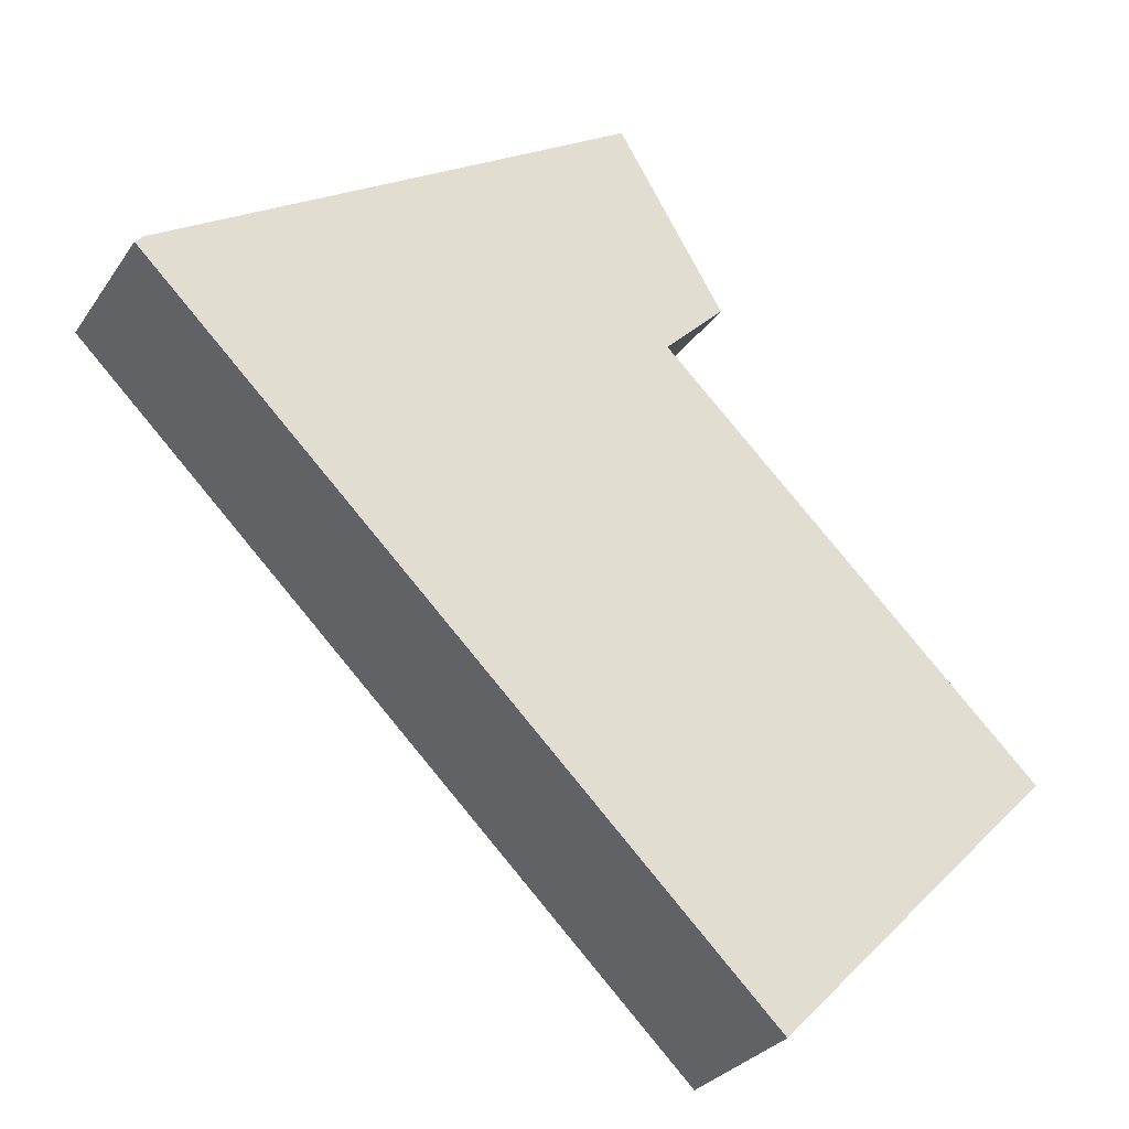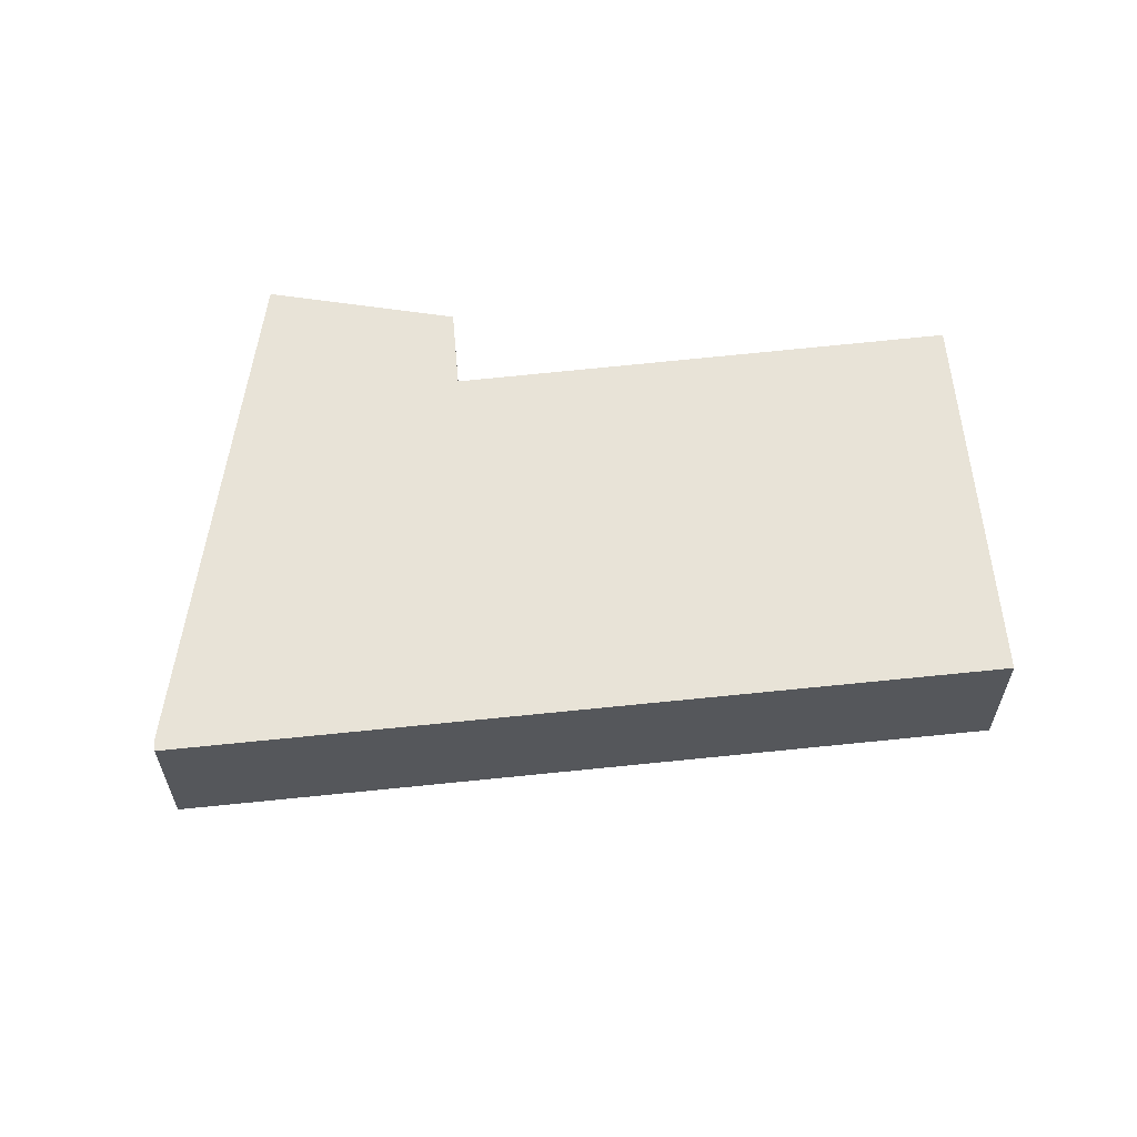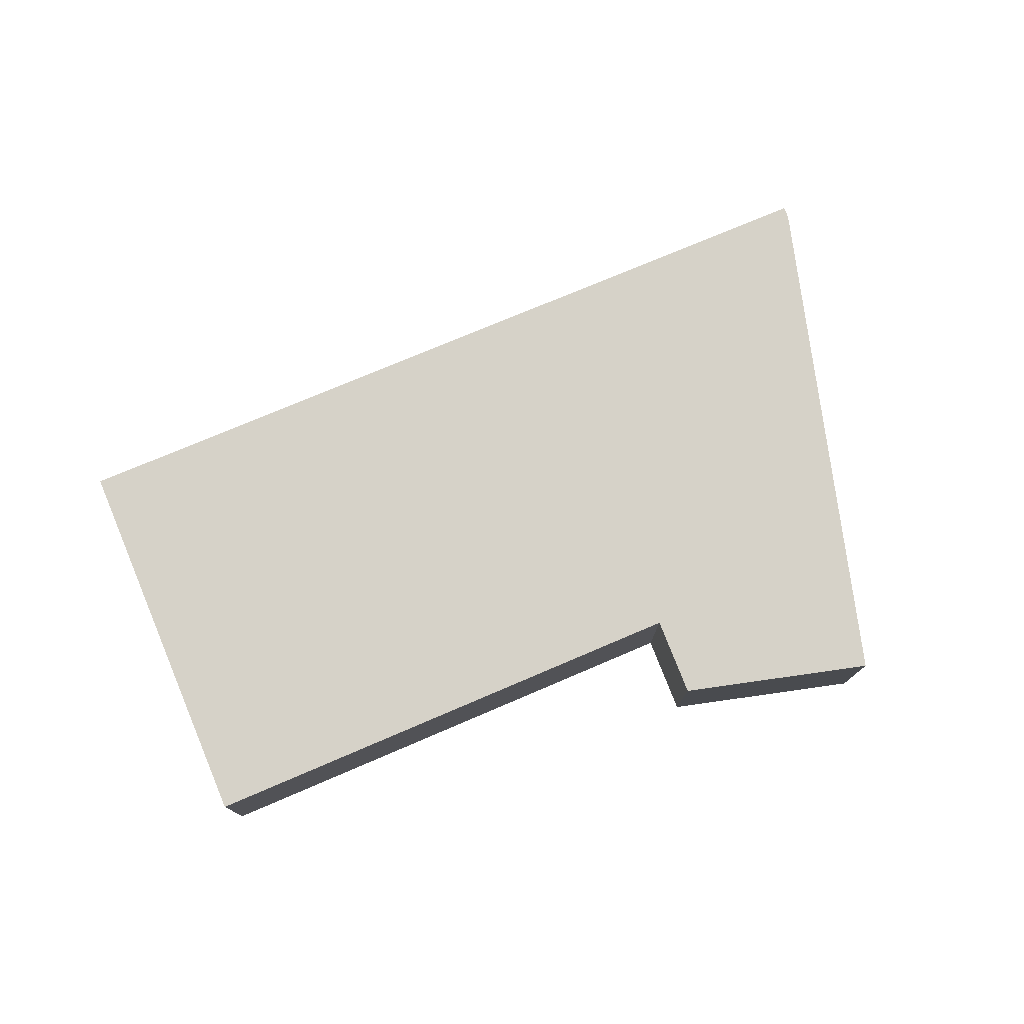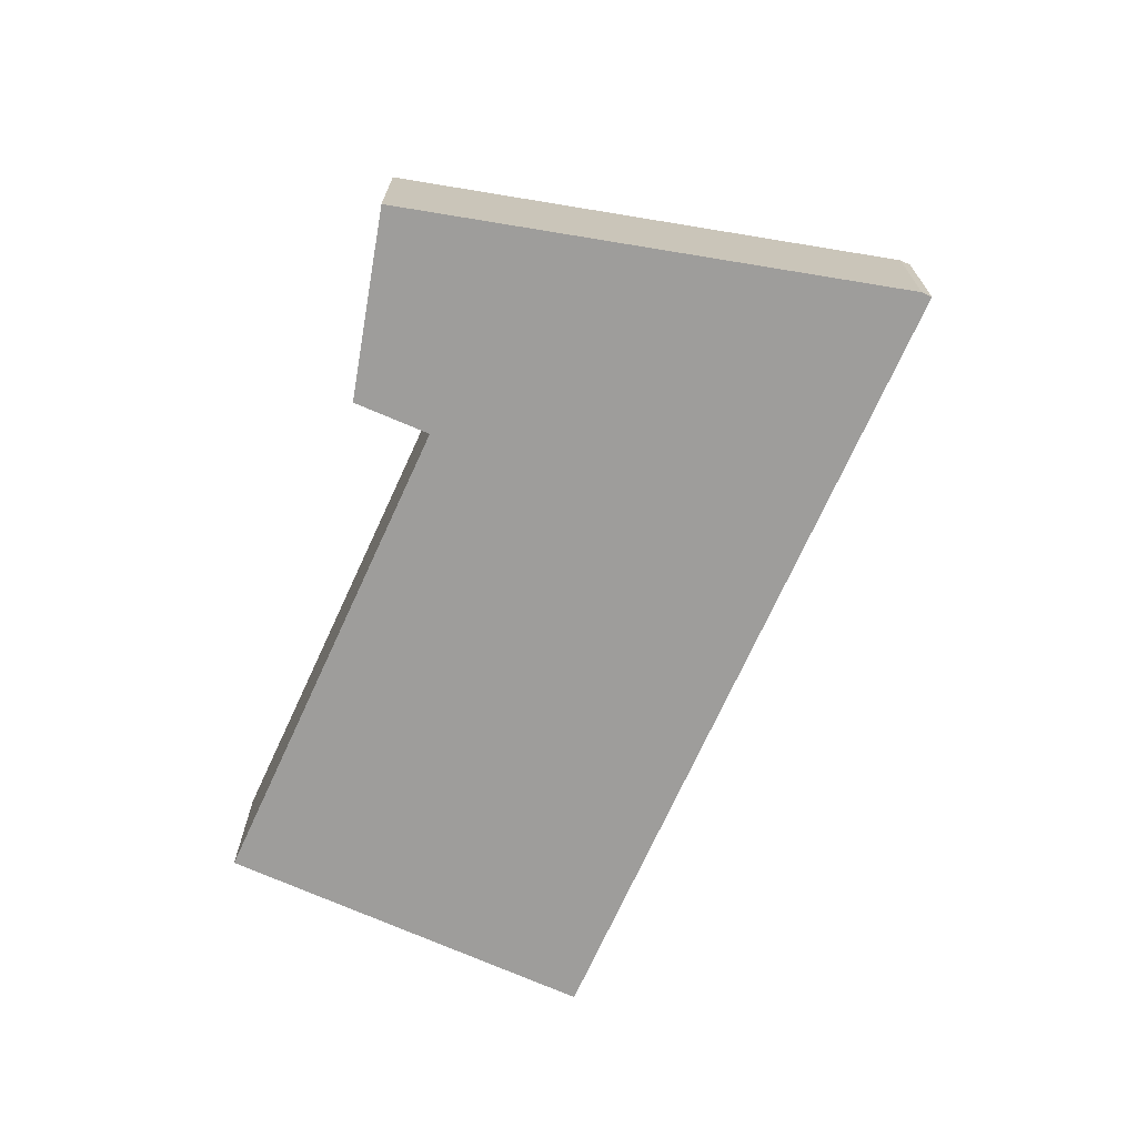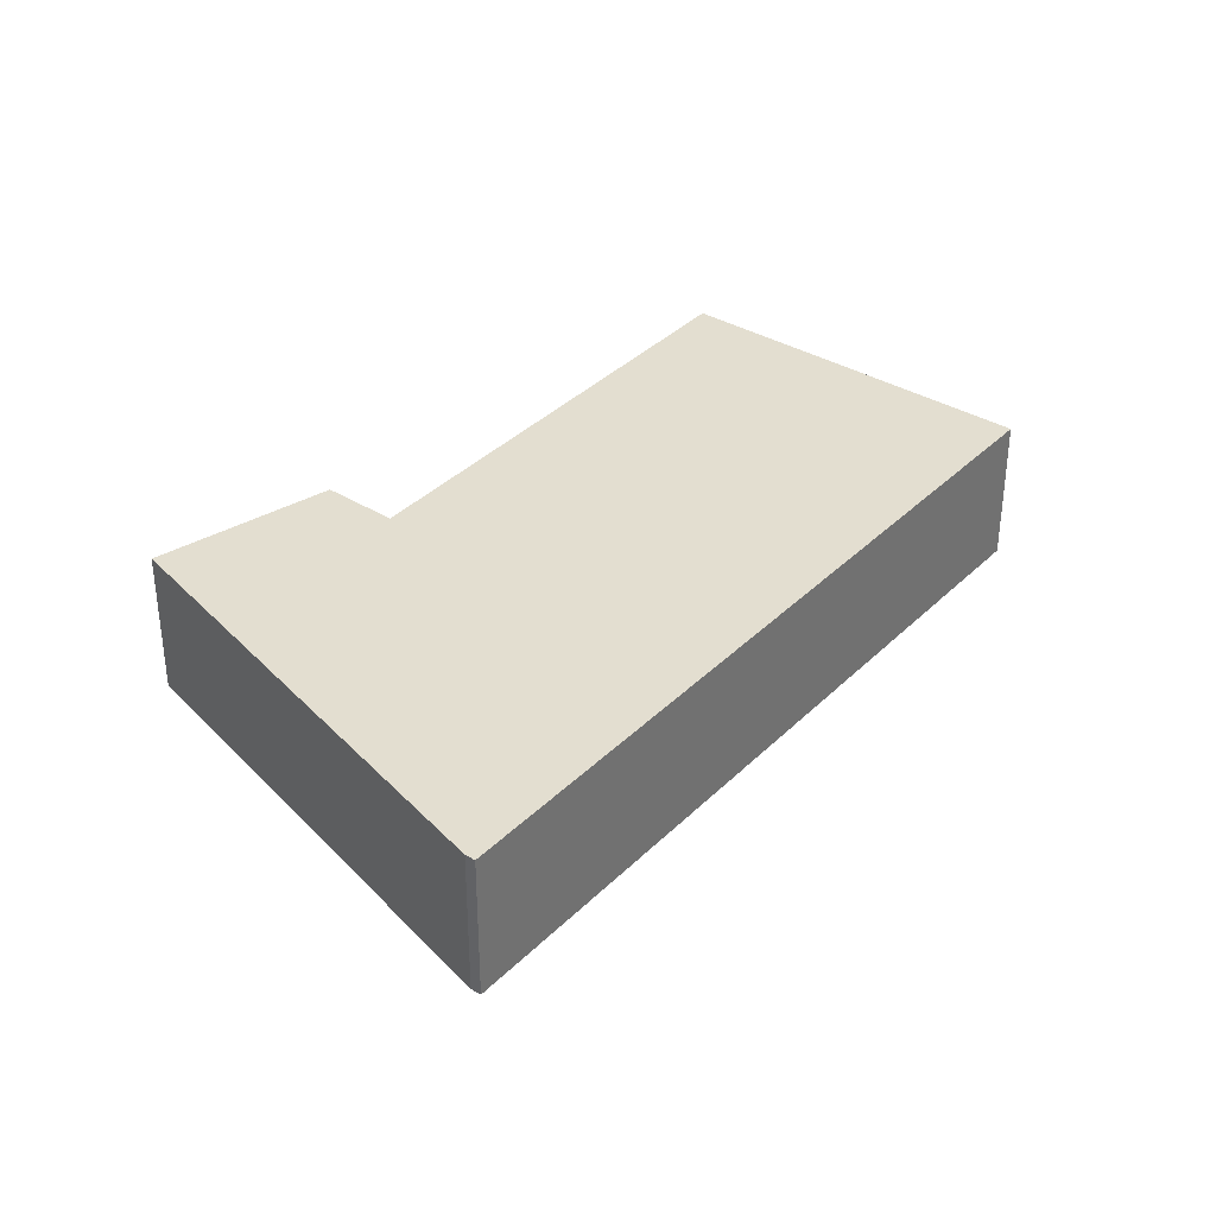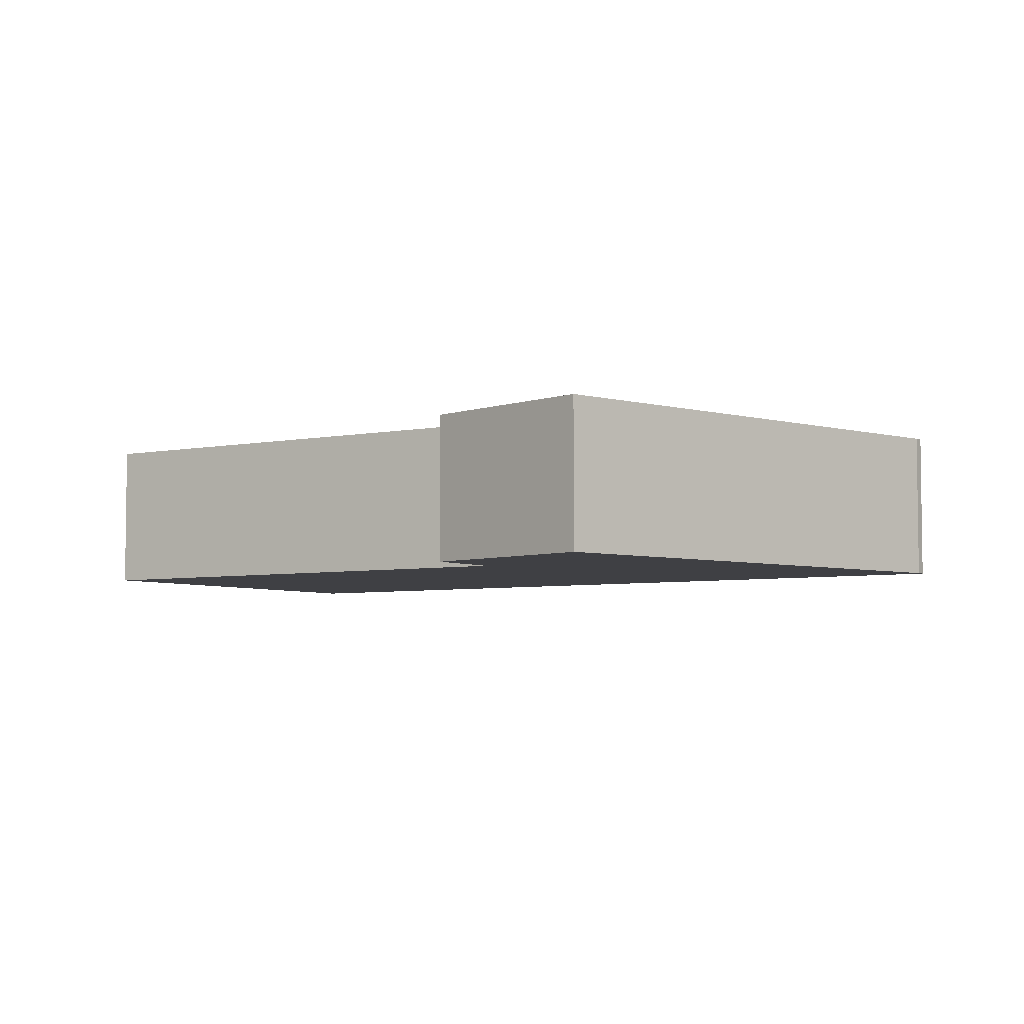
<metadata>
{"format":"obj","ext":"obj","renderer":"f3d","projection":"perspective","resolution":1024,"background":"white","views":[{"elev":-29.0,"azim":152.5,"up":"+Z"},{"elev":62.2,"azim":129.7,"up":"+Y"},{"elev":77.9,"azim":-66.9,"up":"+Y"},{"elev":-70.7,"azim":21.5,"up":"+Y"},{"elev":35.8,"azim":83.9,"up":"+Y"},{"elev":-5.0,"azim":-10.6,"up":"+Y"}]}
</metadata>
<code>
v  0.0001152 5.403 -0.0001712
v  31.42 5.403 10.98
v  9.839 5.403 -10.05
v  5.985 5.403 5.746
v  13.34 5.403 12.81
v  11.27 5.403 14.86
v  14.94 5.403 20.94
v  31.15 5.403 11.27
v  0 0 0
v  5.985 -3.519e-16 5.746
v  13.34 -7.844e-16 12.81
v  11.27 -9.099e-16 14.86
v  14.94 -1.282e-15 20.94
v  31.15 -6.9e-16 11.27
v  31.42 -6.725e-16 10.98
v  9.838 6.155e-16 -10.05
g defaultobject
f 1 2 3
f 2 1 4
f 2 4 5
f 2 5 6
f 2 6 7
f 2 7 8
f 4 9 10
f 9 4 1
f 5 10 11
f 10 5 4
f 6 11 12
f 11 6 5
f 7 12 13
f 12 7 6
f 14 7 13
f 7 14 8
f 15 8 14
f 8 15 2
f 16 2 15
f 2 16 3
f 1 16 9
f 16 1 3
f 16 10 9
f 10 16 11
f 11 16 15
f 11 15 13
f 13 15 14
f 13 12 11

</code>
